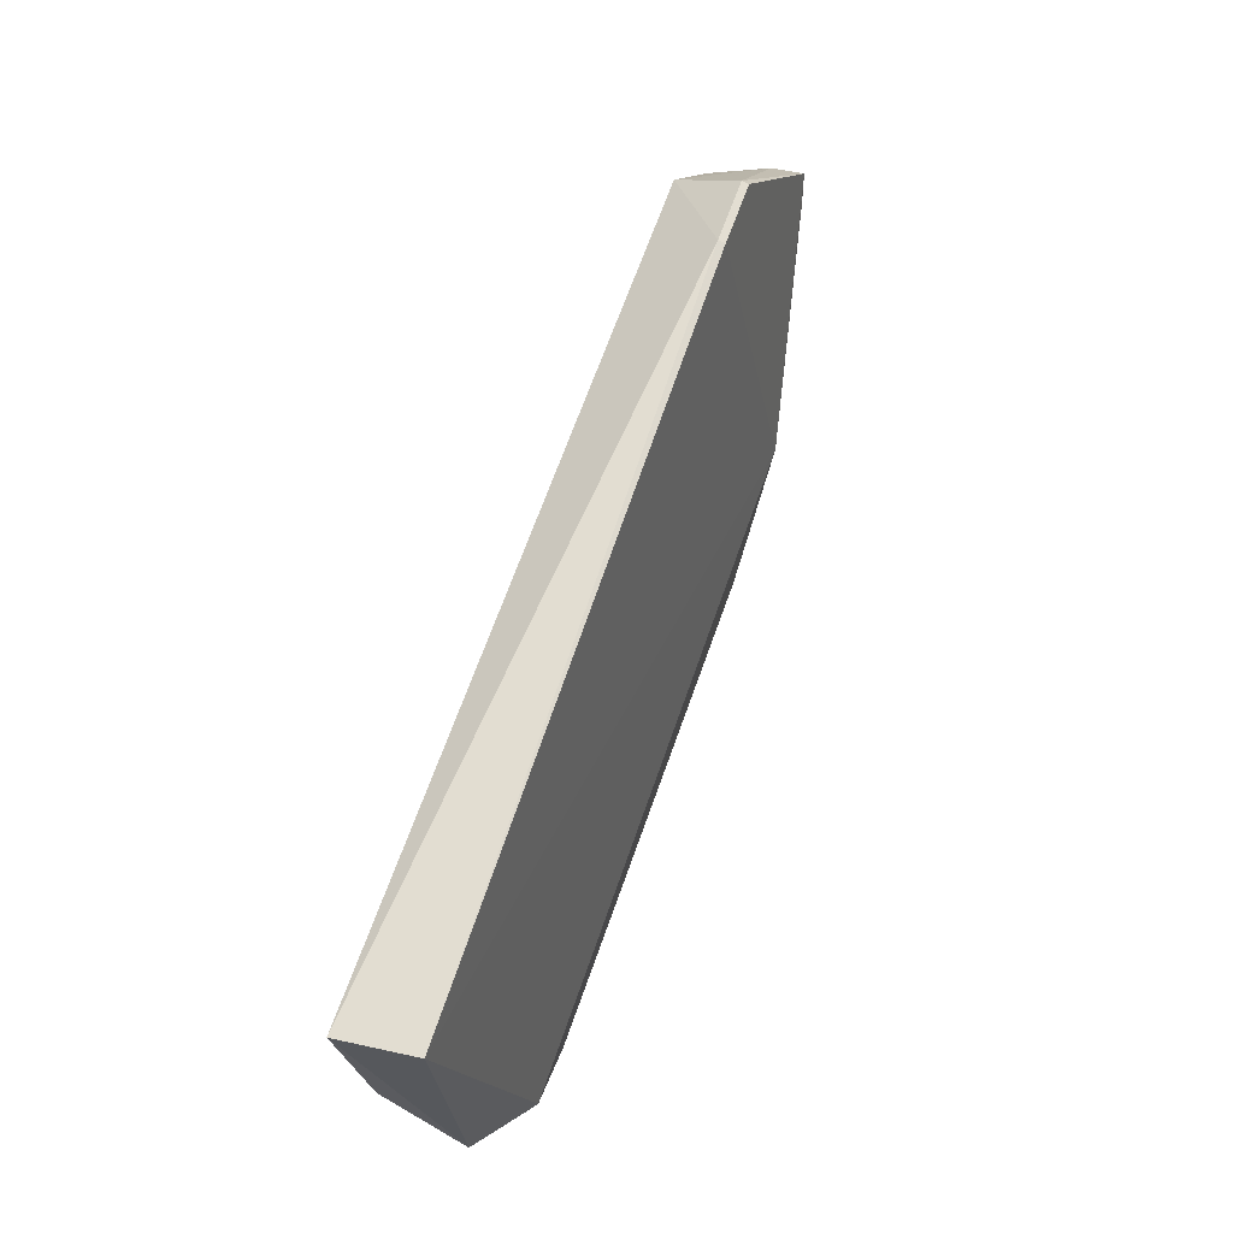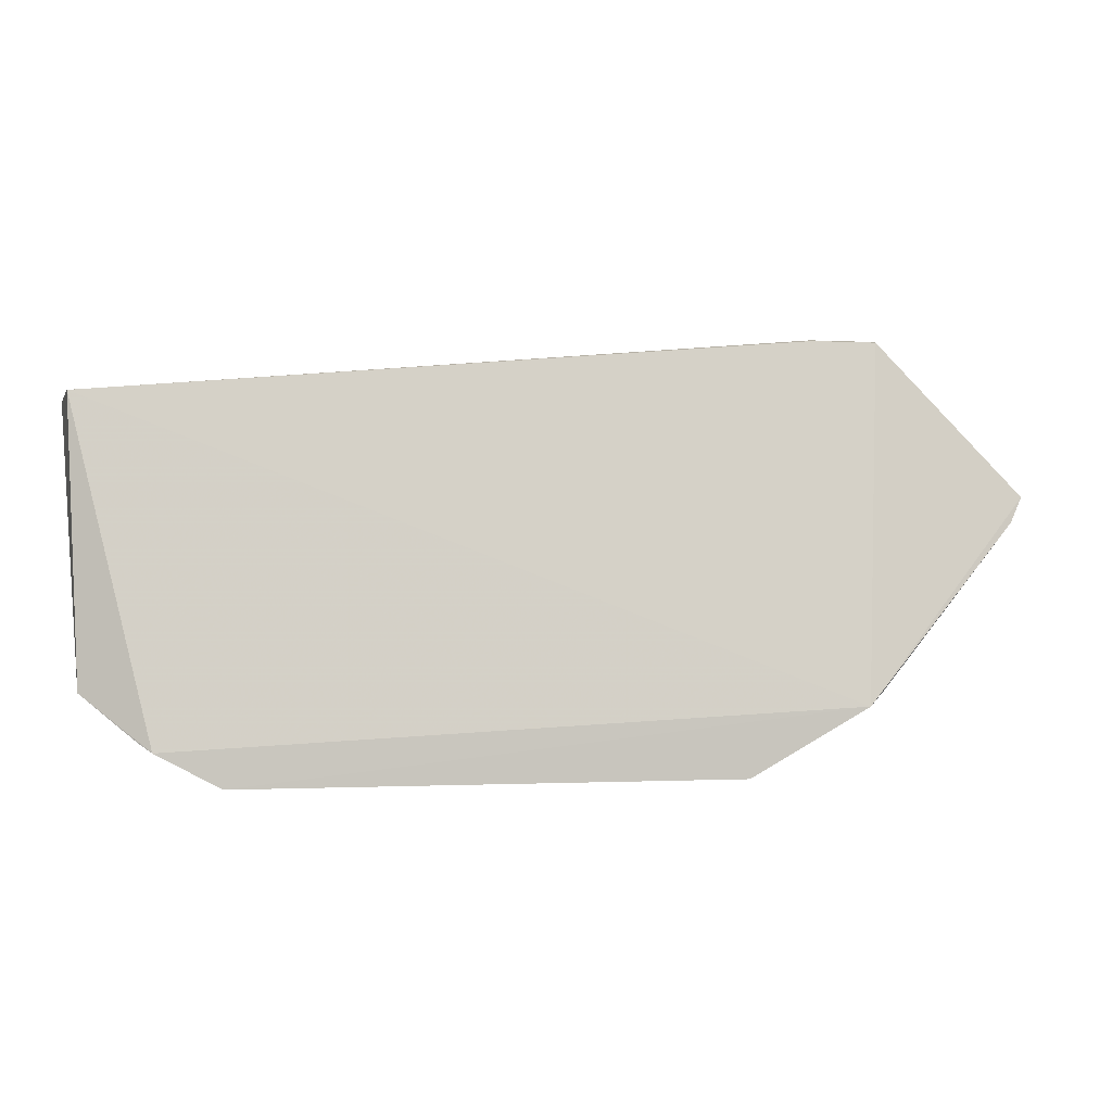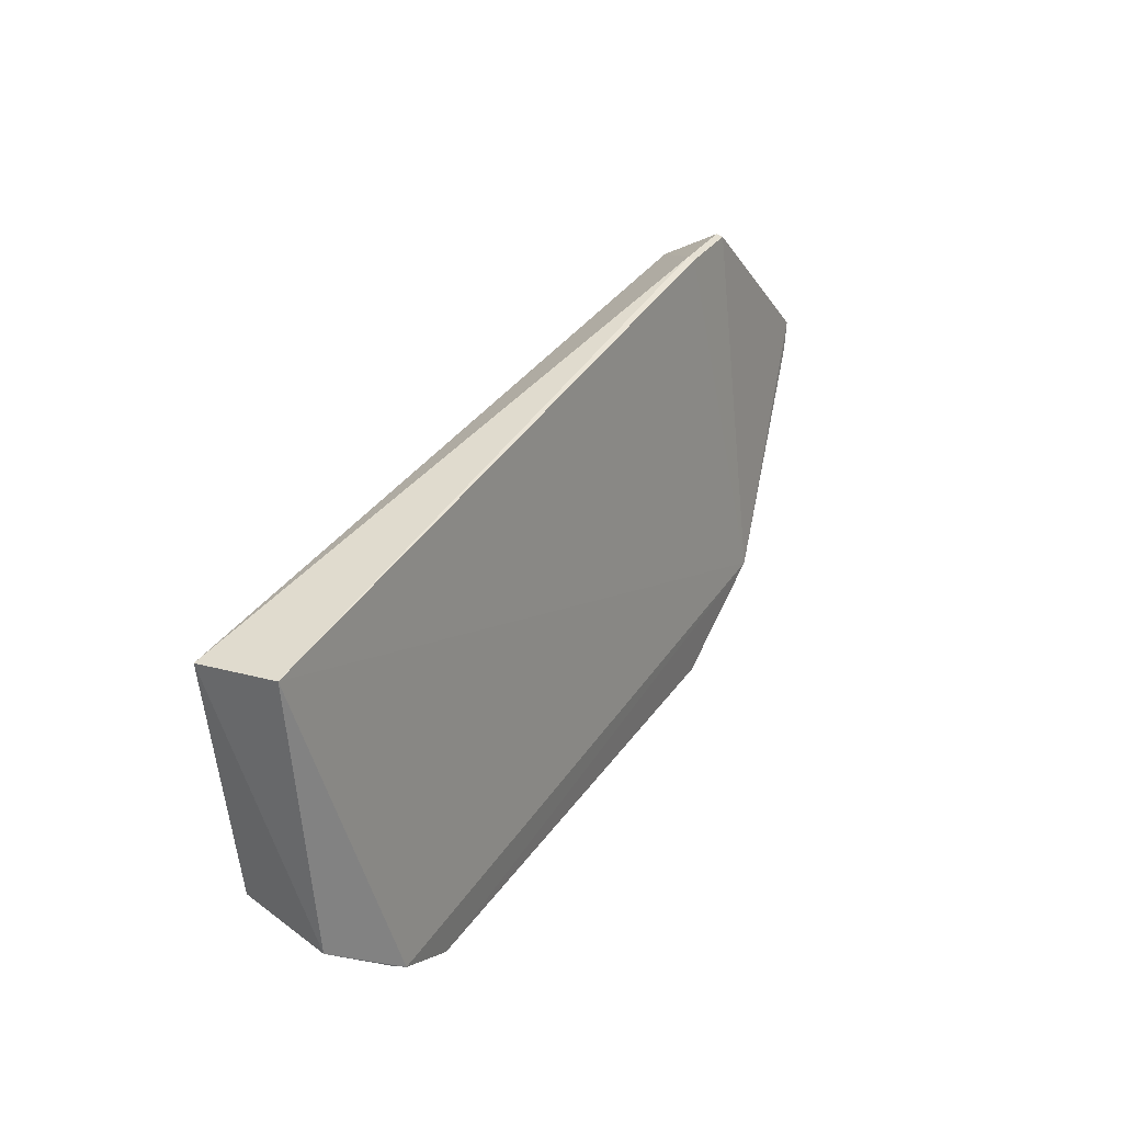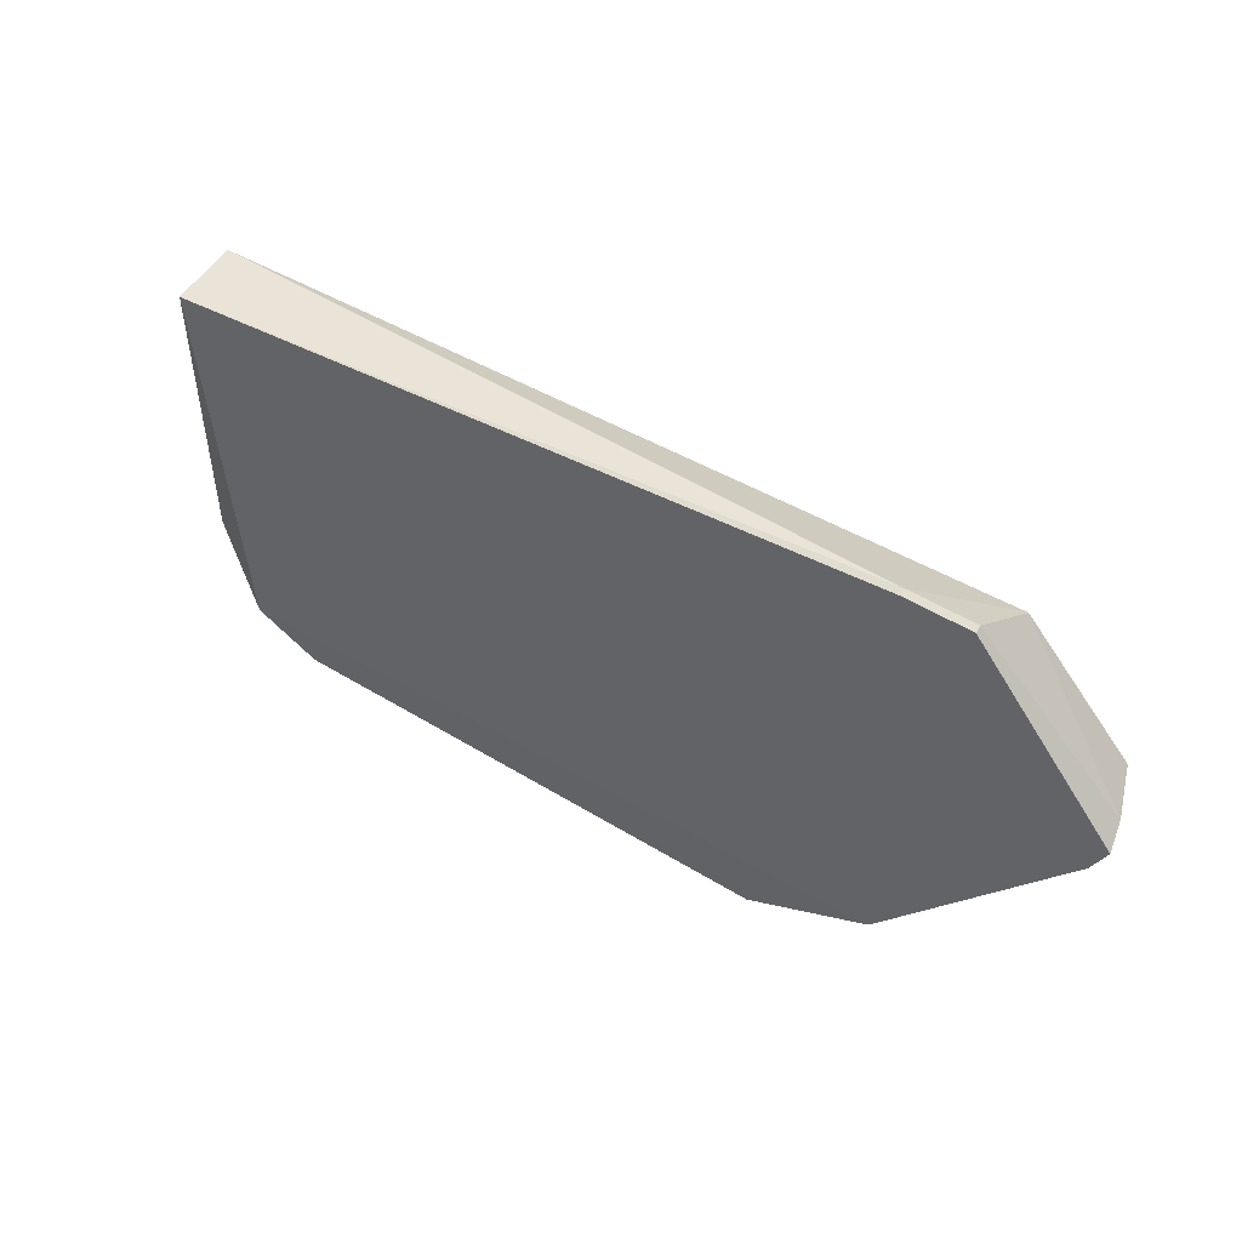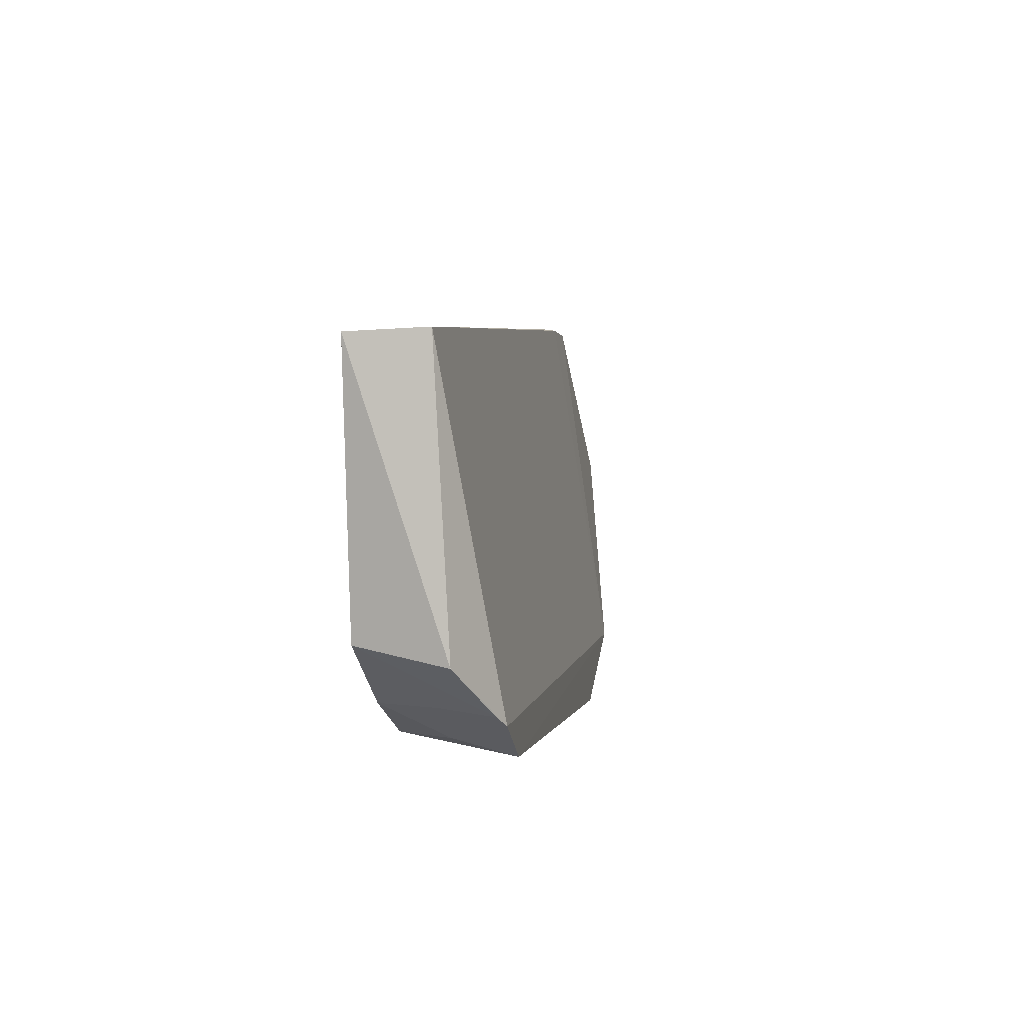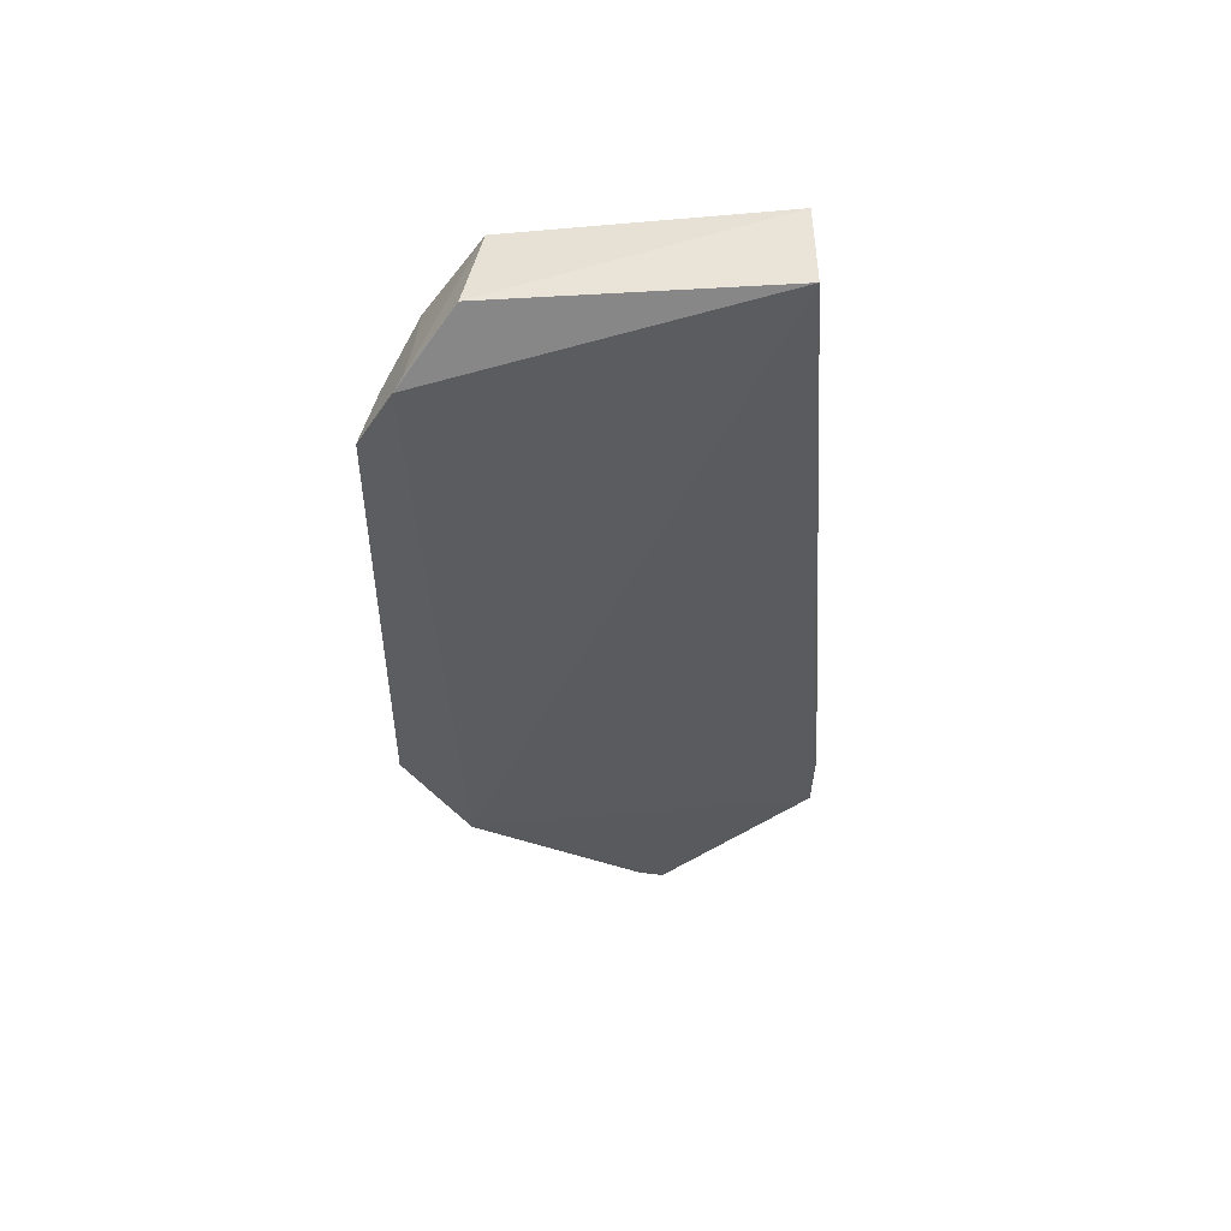
<metadata>
{"format":"obj","ext":"obj","renderer":"f3d","projection":"perspective","resolution":1024,"background":"white","views":[{"elev":62.5,"azim":109.0,"up":"+Y"},{"elev":-2.0,"azim":168.9,"up":"+Y"},{"elev":32.1,"azim":119.0,"up":"+Y"},{"elev":50.8,"azim":-146.2,"up":"+Y"},{"elev":-0.1,"azim":99.5,"up":"+Y"},{"elev":-35.5,"azim":89.0,"up":"+Z"}]}
</metadata>
<code>
v 0.1132 -0.2734 0.4435
v 0.1737 -0.233 0.4597
v -0.08716 -0.2661 0.5
v -0.184 -0.07313 0.4704
v 0.1793 -0.1039 0.4657
v -0.1718 -0.2404 0.442
v 0.08314 -0.2673 0.5
v 0.1425 -0.2578 0.4433
v -0.1161 -0.272 0.443
v -0.2392 -0.1464 0.5
v -0.1537 -0.07389 0.4672
v 0.1671 -0.225 0.5
v -0.1582 -0.2367 0.4869
v -0.2516 -0.145 0.4598
v 0.1828 -0.1055 0.5
v 0.1484 -0.2537 0.4465
v 0.1238 -0.2512 0.5
v -0.1288 -0.2523 0.4871
v -0.1997 -0.1979 0.5
v -0.2484 -0.1433 0.474
v -0.184 -0.07389 0.4672
v -0.19 -0.09193 0.5
v -0.1537 -0.07313 0.4704
v 0.1104 -0.2666 0.4719
v 0.1391 -0.2513 0.4717
v -0.1144 -0.2688 0.4572
v -0.1697 -0.2228 0.5
v -0.2022 -0.2104 0.4572
v -0.2457 -0.157 0.458
v -0.1999 -0.2075 0.4714
v -0.2339 -0.1563 0.5
v -0.1787 -0.2338 0.4448
f 8 5 2
f 8 6 5
f 8 1 6
f 9 6 1
f 9 7 3
f 9 1 7
f 10 3 7
f 11 5 6
f 12 10 7
f 13 6 9
f 15 10 12
f 15 12 2
f 15 2 5
f 16 8 2
f 16 2 12
f 17 12 7
f 18 13 9
f 19 3 10
f 20 4 14
f 21 11 6
f 21 6 14
f 21 14 4
f 22 10 15
f 22 20 10
f 22 4 20
f 23 22 15
f 23 4 22
f 23 21 4
f 23 11 21
f 23 15 5
f 23 5 11
f 24 17 7
f 24 7 1
f 24 1 17
f 25 16 12
f 25 12 17
f 25 8 16
f 25 17 1
f 25 1 8
f 26 18 9
f 26 9 3
f 26 3 18
f 27 18 3
f 27 13 18
f 27 3 19
f 27 6 13
f 29 14 6
f 29 20 14
f 30 27 19
f 30 19 28
f 30 28 6
f 30 6 27
f 31 19 10
f 31 10 20
f 31 20 29
f 31 29 28
f 31 28 19
f 32 29 6
f 32 6 28
f 32 28 29

</code>
